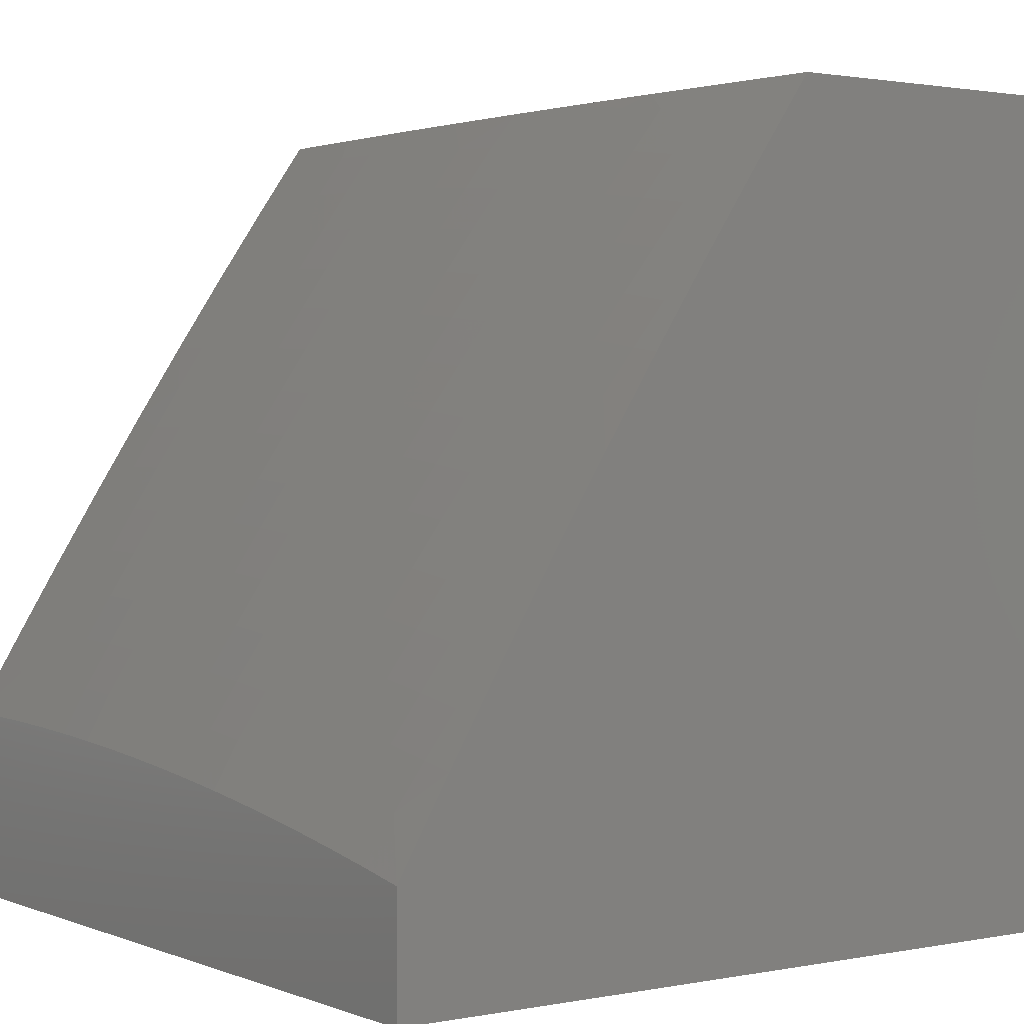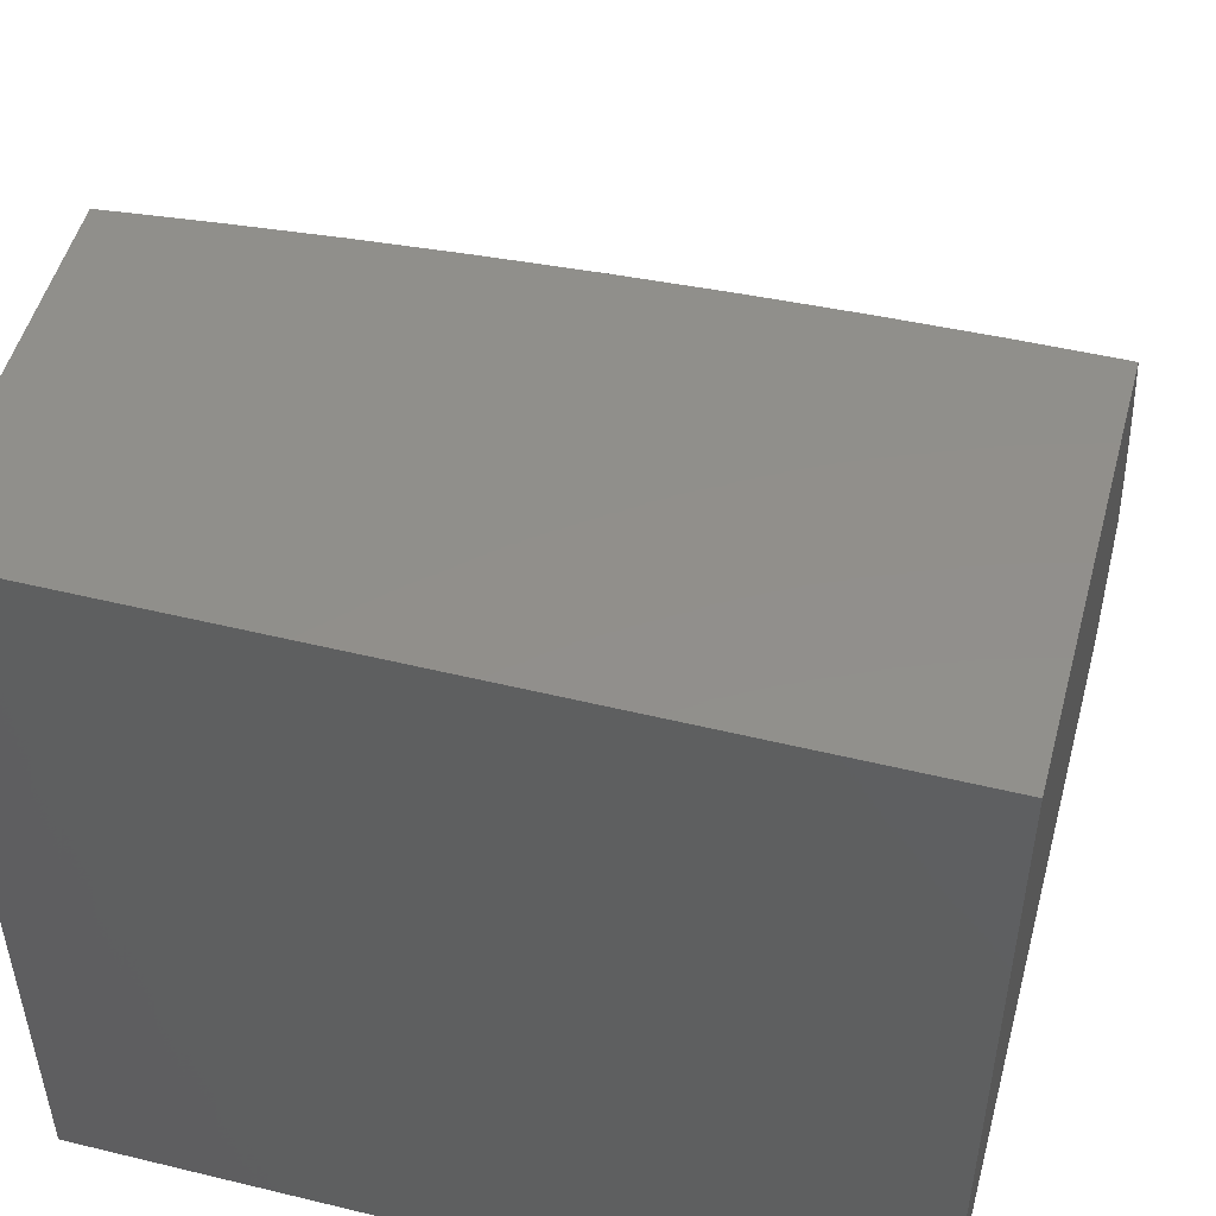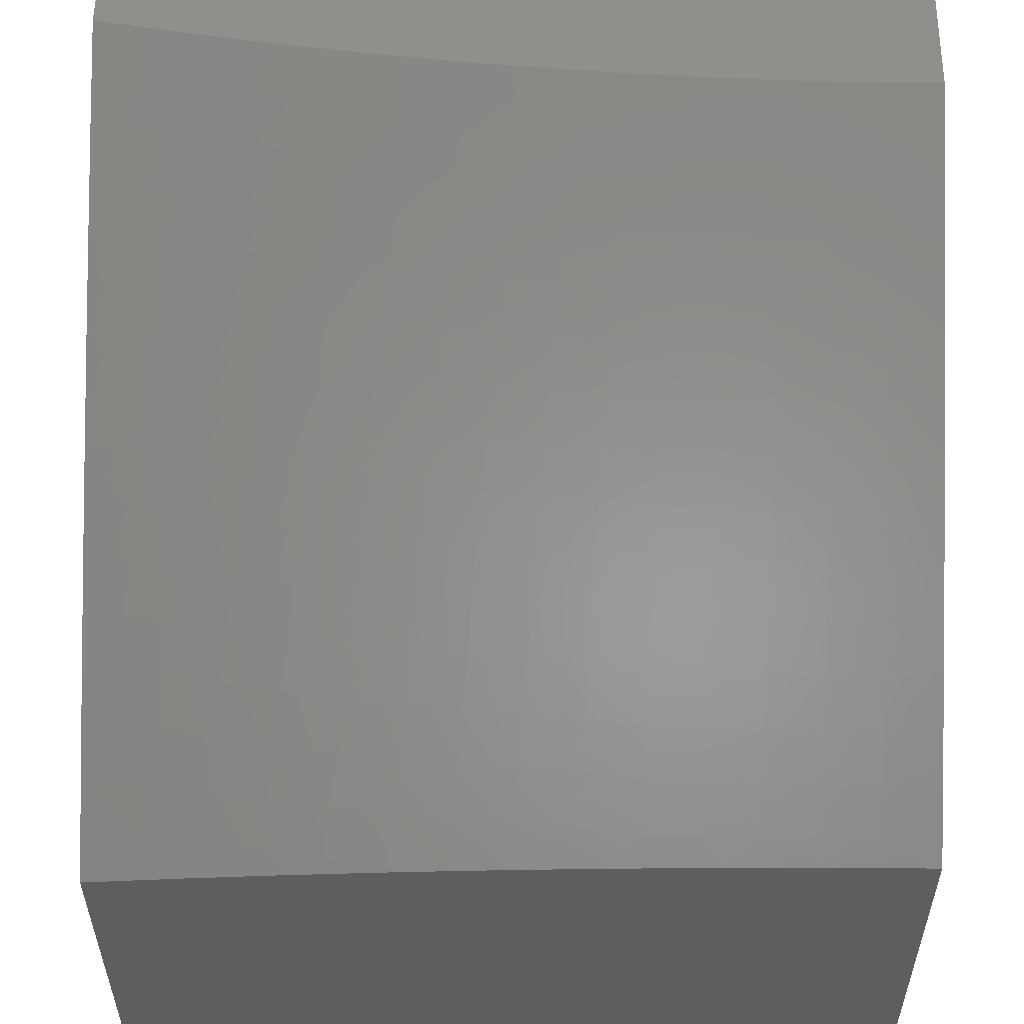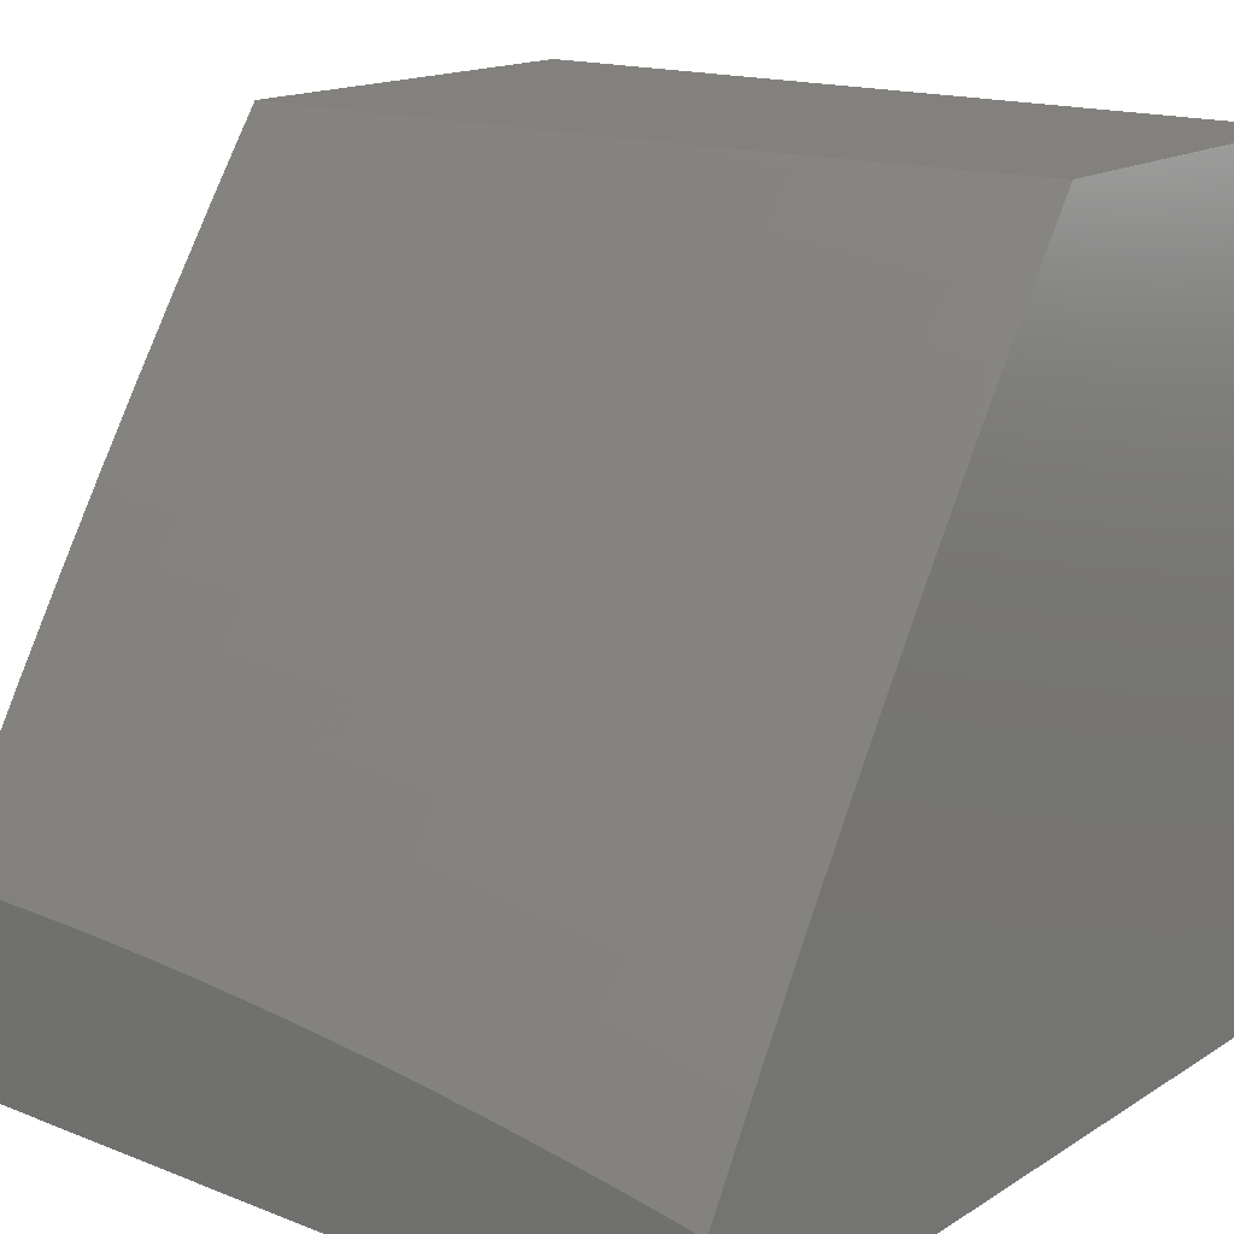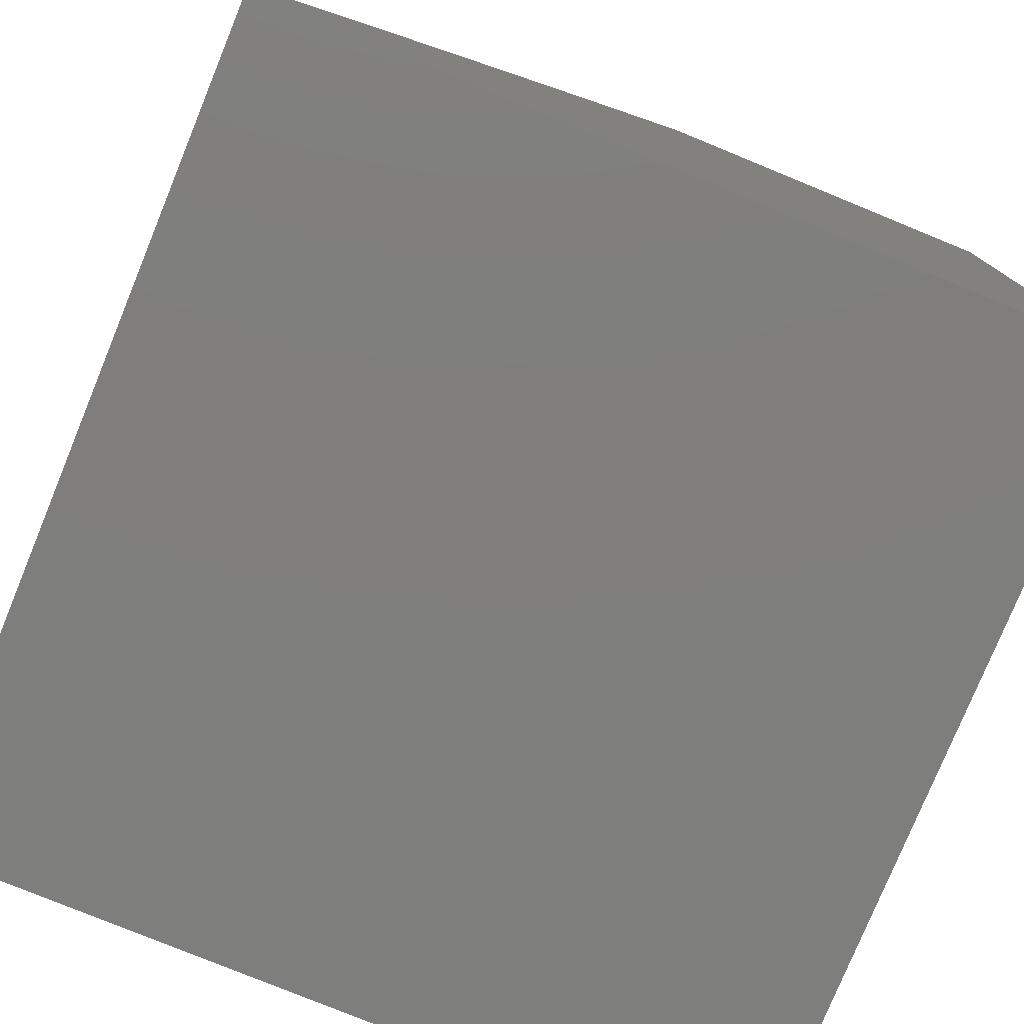
<metadata>
{"format":"stl","ext":"stl","renderer":"f3d","projection":"perspective","resolution":1024,"background":"white","views":[{"elev":1.5,"azim":54.4,"up":"+Y"},{"elev":50.6,"azim":-165.1,"up":"+Y"},{"elev":55.3,"azim":-179.4,"up":"+Z"},{"elev":16.3,"azim":38.7,"up":"+Y"},{"elev":-78.1,"azim":67.7,"up":"+Y"}]}
</metadata>
<code>
# stl→obj: 253 verts, 502 faces
v -1.074e-33 5.333 9.942
v 0 5.235 10
v 0.06145 5.289 9.968
v 0.06289 5.235 10
v 0.1232 5.288 9.968
v 0.1257 5.234 10
v 0.1852 5.286 9.968
v 0.1886 5.232 10
v 0.2474 5.284 9.968
v 0.2514 5.23 10
v 0.3099 5.28 9.968
v 0.3142 5.226 10
v 0.3727 5.277 9.968
v 0.3769 5.222 10
v 0.4356 5.272 9.968
v 0.4395 5.218 10
v 0.4988 5.267 9.968
v 0.5021 5.212 10
v 0.5622 5.26 9.968
v 0.5647 5.206 10
v 0.6257 5.254 9.968
v 0.6271 5.199 10
v 0.6895 5.246 9.968
v 0.6895 5.192 10
v 0.7534 5.238 9.968
v 0.7518 5.183 10
v 0.8174 5.228 9.968
v 0.814 5.174 10
v 0.8816 5.218 9.968
v 0.8761 5.165 10
v 0.9459 5.208 9.968
v 0.9381 5.154 10
v 1 5.143 10
v 1 5.253 9.936
v 0.9555 5.261 9.936
v 0.8905 5.271 9.936
v 0.8257 5.281 9.936
v 0.761 5.291 9.936
v 0.6965 5.299 9.936
v 0.6321 5.307 9.936
v 0.5679 5.314 9.936
v 0.5039 5.32 9.936
v 0.4401 5.325 9.936
v 0.3765 5.33 9.936
v 0.3131 5.334 9.936
v 0.2499 5.337 9.936
v 0.1871 5.34 9.936
v 0.1244 5.341 9.936
v 0.06208 5.342 9.936
v 0.0627 5.396 9.904
v -1.578e-33 5.43 9.883
v 0.06332 5.449 9.872
v 0.06394 5.503 9.839
v 0.1282 5.502 9.839
v 0.1294 5.555 9.805
v 0.1945 5.553 9.805
v 0.1964 5.606 9.772
v 0.2624 5.603 9.772
v 0.2649 5.656 9.738
v 0.3318 5.653 9.738
v 0.3349 5.705 9.703
v 0.4027 5.701 9.703
v 0.4064 5.754 9.669
v 0.475 5.748 9.669
v 0.4793 5.801 9.634
v 0.5488 5.795 9.634
v 0.5538 5.847 9.598
v 0.6241 5.84 9.598
v 0.6296 5.892 9.562
v 0.7008 5.884 9.562
v 0.707 5.936 9.526
v 0.779 5.927 9.526
v 0.7857 5.978 9.49
v 0.8585 5.969 9.49
v 0.8754 6 9.466
v 0.9315 5.958 9.49
v 1 6 9.453
v 1 5.896 9.526
v 0.996 5.896 9.526
v 0.9874 5.845 9.562
v 0.9155 5.856 9.562
v 0.9075 5.804 9.598
v 0.8364 5.815 9.598
v 0.8289 5.763 9.634
v 0.7586 5.772 9.634
v 0.7518 5.72 9.669
v 0.6823 5.729 9.669
v 0.6761 5.676 9.703
v 0.6074 5.684 9.703
v 0.6018 5.631 9.738
v 0.534 5.638 9.738
v 0.529 5.585 9.772
v 0.462 5.591 9.772
v 0.4576 5.538 9.805
v 0.3915 5.543 9.805
v 0.3877 5.49 9.839
v 0.3225 5.494 9.839
v 0.3194 5.441 9.872
v 0.255 5.444 9.872
v 0.2525 5.391 9.904
v 0.1889 5.393 9.904
v 0.9651 5.313 9.904
v 1 5.362 9.871
v 0.9746 5.366 9.872
v 0.9841 5.418 9.839
v 0.9084 5.377 9.872
v 0.9172 5.429 9.839
v 0.8422 5.387 9.872
v 0.8505 5.44 9.839
v 0.7762 5.397 9.872
v 0.7838 5.449 9.839
v 0.7104 5.405 9.872
v 0.7174 5.458 9.839
v 0.6447 5.413 9.872
v 0.651 5.466 9.839
v 0.5793 5.42 9.872
v 0.5849 5.473 9.839
v 0.514 5.427 9.872
v 0.519 5.48 9.839
v 0.4489 5.432 9.872
v 0.4533 5.485 9.839
v 0.384 5.437 9.872
v 1 5.471 9.805
v 0.9936 5.471 9.805
v 0.9261 5.482 9.805
v 0.8587 5.492 9.805
v 0.7914 5.502 9.805
v 0.7243 5.511 9.805
v 0.6573 5.519 9.805
v 0.5906 5.526 9.805
v 0.524 5.532 9.805
v 0.9349 5.534 9.772
v 1 5.578 9.737
v 0.9437 5.586 9.738
v 0.9525 5.638 9.703
v 0.875 5.597 9.738
v 0.8832 5.649 9.703
v 0.8065 5.607 9.738
v 0.814 5.659 9.703
v 0.7381 5.616 9.738
v 0.7449 5.668 9.703
v 0.6698 5.624 9.738
v 1 5.685 9.668
v 0.9613 5.69 9.669
v 0.8913 5.701 9.669
v 0.8215 5.711 9.669
v 0.97 5.742 9.634
v 1 5.791 9.598
v 0.9787 5.793 9.598
v 0.7507 6 9.478
v 0.7131 5.987 9.49
v 0.6352 5.943 9.526
v 0.5587 5.899 9.562
v 0.4836 5.853 9.598
v 0.4101 5.806 9.634
v 0.338 5.758 9.669
v 0.2673 5.709 9.703
v 0.1982 5.659 9.738
v 0.1306 5.608 9.772
v 0.06456 5.556 9.805
v -1.644e-33 5.527 9.824
v 0.6258 6 9.487
v 0.6407 5.995 9.49
v 0.5636 5.95 9.526
v 0.5008 6 9.495
v 0.4922 5.956 9.526
v 0.4211 5.962 9.526
v 0.4174 5.91 9.562
v 0.3471 5.914 9.562
v 0.3441 5.862 9.598
v 0.2747 5.866 9.598
v 0.2723 5.814 9.634
v 0.2038 5.816 9.634
v 0.2019 5.764 9.669
v 0.1343 5.766 9.669
v 0.1331 5.713 9.703
v 0.0664 5.714 9.703
v 0.06579 5.662 9.738
v -9.862e-34 5.718 9.701
v -1.403e-33 5.623 9.763
v 0.3757 6 9.502
v 0.3502 5.966 9.526
v 0.2771 5.918 9.562
v 0.2056 5.868 9.598
v 0.1355 5.818 9.634
v 0.06701 5.767 9.669
v 0.2796 5.97 9.526
v 0.2505 6 9.506
v 0.2092 5.972 9.526
v 0.1252 6 9.509
v 0.1392 5.974 9.526
v 0.06943 5.975 9.526
v 0.06883 5.924 9.562
v -1.534e-34 5.907 9.574
v 0.06822 5.871 9.598
v -5.26e-34 5.813 9.638
v 0.06762 5.819 9.634
v 0 6 9.509
v 0.06517 5.609 9.772
v 0.1319 5.661 9.738
v 0.2001 5.711 9.703
v 0.2698 5.761 9.669
v 0.341 5.81 9.634
v 0.4137 5.858 9.598
v 0.4879 5.905 9.562
v 0.1257 5.395 9.904
v 0.1269 5.448 9.872
v 0.1908 5.447 9.872
v 0.1368 5.87 9.598
v 0.138 5.922 9.562
v 0.2074 5.92 9.562
v 0.1927 5.5 9.839
v 0.2599 5.55 9.805
v 0.3287 5.6 9.772
v 0.3989 5.649 9.738
v 0.4707 5.696 9.703
v 0.5439 5.743 9.669
v 0.6186 5.788 9.634
v 0.6947 5.832 9.598
v 0.7722 5.876 9.562
v 0.8512 5.918 9.526
v 0.2574 5.497 9.839
v 0.3162 5.387 9.904
v 0.3802 5.383 9.904
v 0.4445 5.379 9.904
v 0.5089 5.373 9.904
v 0.5736 5.367 9.904
v 0.6384 5.36 9.904
v 0.7034 5.352 9.904
v 0.7686 5.344 9.904
v 0.834 5.334 9.904
v 0.8995 5.324 9.904
v 0.3256 5.547 9.805
v 0.3952 5.596 9.772
v 0.4663 5.644 9.738
v 0.5389 5.69 9.703
v 0.613 5.736 9.669
v 0.6885 5.781 9.634
v 0.7654 5.824 9.598
v 0.8438 5.866 9.562
v 0.9235 5.907 9.526
v 0.5962 5.579 9.772
v 0.6636 5.571 9.772
v 0.7312 5.563 9.772
v 0.7989 5.554 9.772
v 0.8669 5.545 9.772
v 0.8994 5.753 9.634
v 1 6 9
v 1 5 9
v 1 5 10
v 0 5 10
v 0 5 9
v 0 6 9
f 1 2 3
f 3 2 4
f 3 4 5
f 5 4 6
f 5 6 7
f 7 6 8
f 7 8 9
f 9 8 10
f 9 10 11
f 11 10 12
f 11 12 13
f 13 12 14
f 13 14 15
f 15 14 16
f 15 16 17
f 17 16 18
f 17 18 19
f 19 18 20
f 19 20 21
f 21 20 22
f 21 22 23
f 23 22 24
f 23 24 25
f 25 24 26
f 25 26 27
f 27 26 28
f 27 28 29
f 29 28 30
f 29 30 31
f 31 30 32
f 31 32 33
f 33 34 31
f 31 34 35
f 31 35 29
f 29 35 36
f 29 36 27
f 27 36 37
f 27 37 25
f 25 37 38
f 25 38 23
f 23 38 39
f 23 39 21
f 21 39 40
f 21 40 19
f 19 40 41
f 19 41 17
f 17 41 42
f 17 42 15
f 15 42 43
f 15 43 13
f 13 43 44
f 13 44 11
f 11 44 45
f 11 45 9
f 9 45 46
f 9 46 7
f 7 46 47
f 7 47 5
f 5 47 48
f 5 48 3
f 3 48 49
f 3 49 1
f 1 49 50
f 1 50 51
f 51 50 52
f 51 52 53
f 53 52 54
f 53 54 55
f 55 54 56
f 55 56 57
f 57 56 58
f 57 58 59
f 59 58 60
f 59 60 61
f 61 60 62
f 61 62 63
f 63 62 64
f 63 64 65
f 65 64 66
f 65 66 67
f 67 66 68
f 67 68 69
f 69 68 70
f 69 70 71
f 71 70 72
f 71 72 73
f 73 72 74
f 73 74 75
f 75 74 76
f 75 76 77
f 77 76 78
f 78 76 79
f 78 79 80
f 80 79 81
f 80 81 82
f 82 81 83
f 82 83 84
f 84 83 85
f 84 85 86
f 86 85 87
f 86 87 88
f 88 87 89
f 88 89 90
f 90 89 91
f 90 91 92
f 92 91 93
f 92 93 94
f 94 93 95
f 94 95 96
f 96 95 97
f 96 97 98
f 98 97 99
f 98 99 100
f 100 99 101
f 100 101 47
f 47 101 48
f 35 34 102
f 102 34 103
f 102 103 104
f 104 103 105
f 104 105 106
f 106 105 107
f 106 107 108
f 108 107 109
f 108 109 110
f 110 109 111
f 110 111 112
f 112 111 113
f 112 113 114
f 114 113 115
f 114 115 116
f 116 115 117
f 116 117 118
f 118 117 119
f 118 119 120
f 120 119 121
f 120 121 122
f 122 121 96
f 122 96 98
f 103 123 105
f 105 123 124
f 105 124 107
f 107 124 125
f 107 125 109
f 109 125 126
f 109 126 111
f 111 126 127
f 111 127 113
f 113 127 128
f 113 128 115
f 115 128 129
f 115 129 117
f 117 129 130
f 117 130 119
f 119 130 131
f 119 131 121
f 121 131 94
f 121 94 96
f 124 123 132
f 132 123 133
f 132 133 134
f 134 133 135
f 134 135 136
f 136 135 137
f 136 137 138
f 138 137 139
f 138 139 140
f 140 139 141
f 140 141 142
f 142 141 88
f 142 88 90
f 133 143 135
f 135 143 144
f 135 144 137
f 137 144 145
f 137 145 139
f 139 145 146
f 139 146 141
f 141 146 86
f 141 86 88
f 144 143 147
f 147 143 148
f 147 148 149
f 149 148 80
f 149 80 82
f 148 78 80
f 75 150 73
f 73 150 151
f 73 151 71
f 71 151 152
f 71 152 69
f 69 152 153
f 69 153 67
f 67 153 154
f 67 154 65
f 65 154 155
f 65 155 63
f 63 155 156
f 63 156 61
f 61 156 157
f 61 157 59
f 59 157 158
f 59 158 57
f 57 158 159
f 57 159 55
f 55 159 160
f 55 160 53
f 53 160 161
f 53 161 51
f 150 162 151
f 151 162 163
f 151 163 152
f 152 163 162
f 152 162 164
f 164 162 165
f 164 165 166
f 166 165 167
f 166 167 168
f 168 167 169
f 168 169 170
f 170 169 171
f 170 171 172
f 172 171 173
f 172 173 174
f 174 173 175
f 174 175 176
f 176 175 177
f 176 177 178
f 178 177 179
f 178 179 180
f 165 181 167
f 167 181 182
f 167 182 169
f 169 182 183
f 169 183 171
f 171 183 184
f 171 184 173
f 173 184 185
f 173 185 175
f 175 185 186
f 175 186 177
f 177 186 179
f 182 181 187
f 187 181 188
f 187 188 189
f 189 188 190
f 189 190 191
f 191 190 192
f 191 192 193
f 193 192 194
f 193 194 195
f 195 194 196
f 195 196 197
f 197 196 186
f 197 186 185
f 190 198 192
f 192 198 194
f 196 179 186
f 161 160 180
f 180 160 199
f 180 199 178
f 178 199 200
f 178 200 176
f 176 200 201
f 176 201 174
f 174 201 202
f 174 202 172
f 172 202 203
f 172 203 170
f 170 203 204
f 170 204 168
f 168 204 205
f 168 205 166
f 166 205 164
f 50 49 206
f 206 49 48
f 206 48 101
f 52 50 207
f 207 50 206
f 207 206 208
f 208 206 101
f 208 101 99
f 200 199 159
f 159 199 160
f 195 197 209
f 209 197 185
f 209 185 184
f 193 195 210
f 210 195 209
f 210 209 211
f 211 209 184
f 211 184 183
f 52 207 54
f 54 207 212
f 54 212 56
f 56 212 213
f 56 213 58
f 58 213 214
f 58 214 60
f 60 214 215
f 60 215 62
f 62 215 216
f 62 216 64
f 64 216 217
f 64 217 66
f 66 217 218
f 66 218 68
f 68 218 219
f 68 219 70
f 70 219 220
f 70 220 72
f 72 220 221
f 72 221 74
f 74 221 76
f 212 207 208
f 201 200 158
f 158 200 159
f 189 191 210
f 210 191 193
f 189 210 211
f 100 47 46
f 212 208 222
f 222 208 99
f 222 99 97
f 202 201 157
f 157 201 158
f 187 189 211
f 187 211 183
f 100 46 223
f 223 46 45
f 223 45 224
f 224 45 44
f 224 44 225
f 225 44 43
f 225 43 226
f 226 43 42
f 226 42 227
f 227 42 41
f 227 41 228
f 228 41 40
f 228 40 229
f 229 40 39
f 229 39 230
f 230 39 38
f 230 38 231
f 231 38 37
f 231 37 232
f 232 37 36
f 232 36 102
f 102 36 35
f 212 222 213
f 213 222 233
f 213 233 214
f 214 233 234
f 214 234 215
f 215 234 235
f 215 235 216
f 216 235 236
f 216 236 217
f 217 236 237
f 217 237 218
f 218 237 238
f 218 238 219
f 219 238 239
f 219 239 220
f 220 239 240
f 220 240 221
f 221 240 241
f 221 241 76
f 76 241 79
f 233 222 97
f 203 202 156
f 156 202 157
f 182 187 183
f 122 98 223
f 223 98 100
f 122 223 224
f 234 233 95
f 95 233 97
f 204 203 155
f 155 203 156
f 120 122 224
f 120 224 225
f 235 234 93
f 93 234 95
f 205 204 154
f 154 204 155
f 118 120 225
f 118 225 226
f 92 94 131
f 236 235 91
f 91 235 93
f 164 205 153
f 153 205 154
f 116 118 226
f 116 226 227
f 92 131 242
f 242 131 130
f 242 130 243
f 243 130 129
f 243 129 244
f 244 129 128
f 244 128 245
f 245 128 127
f 245 127 246
f 246 127 126
f 246 126 132
f 132 126 125
f 132 125 124
f 237 236 89
f 89 236 91
f 152 164 153
f 114 116 227
f 114 227 228
f 142 90 242
f 242 90 92
f 142 242 243
f 238 237 87
f 87 237 89
f 112 114 228
f 112 228 229
f 140 142 243
f 140 243 244
f 239 238 85
f 85 238 87
f 110 112 229
f 110 229 230
f 138 140 244
f 138 244 245
f 84 86 146
f 240 239 83
f 83 239 85
f 108 110 230
f 108 230 231
f 136 138 245
f 136 245 246
f 84 146 247
f 247 146 145
f 247 145 147
f 147 145 144
f 241 240 81
f 81 240 83
f 106 108 231
f 106 231 232
f 134 136 246
f 134 246 132
f 149 82 247
f 247 82 84
f 149 247 147
f 79 241 81
f 104 106 232
f 104 232 102
f 77 78 248
f 248 78 148
f 248 148 249
f 249 148 143
f 249 143 133
f 133 123 249
f 249 123 103
f 249 103 34
f 33 250 34
f 34 250 249
f 33 32 250
f 250 32 30
f 250 30 28
f 250 28 251
f 251 28 26
f 251 26 24
f 24 22 251
f 251 22 20
f 251 20 18
f 18 16 251
f 251 16 14
f 251 14 12
f 12 10 251
f 251 10 8
f 251 8 6
f 6 4 251
f 251 4 2
f 249 252 248
f 248 252 253
f 251 252 250
f 250 252 249
f 2 1 251
f 251 1 252
f 252 1 51
f 252 51 161
f 161 180 252
f 252 180 179
f 252 179 196
f 252 196 253
f 253 196 194
f 253 194 198
f 198 190 253
f 253 190 188
f 253 188 181
f 181 165 253
f 253 165 162
f 253 162 248
f 248 162 150
f 248 150 75
f 75 77 248

</code>
